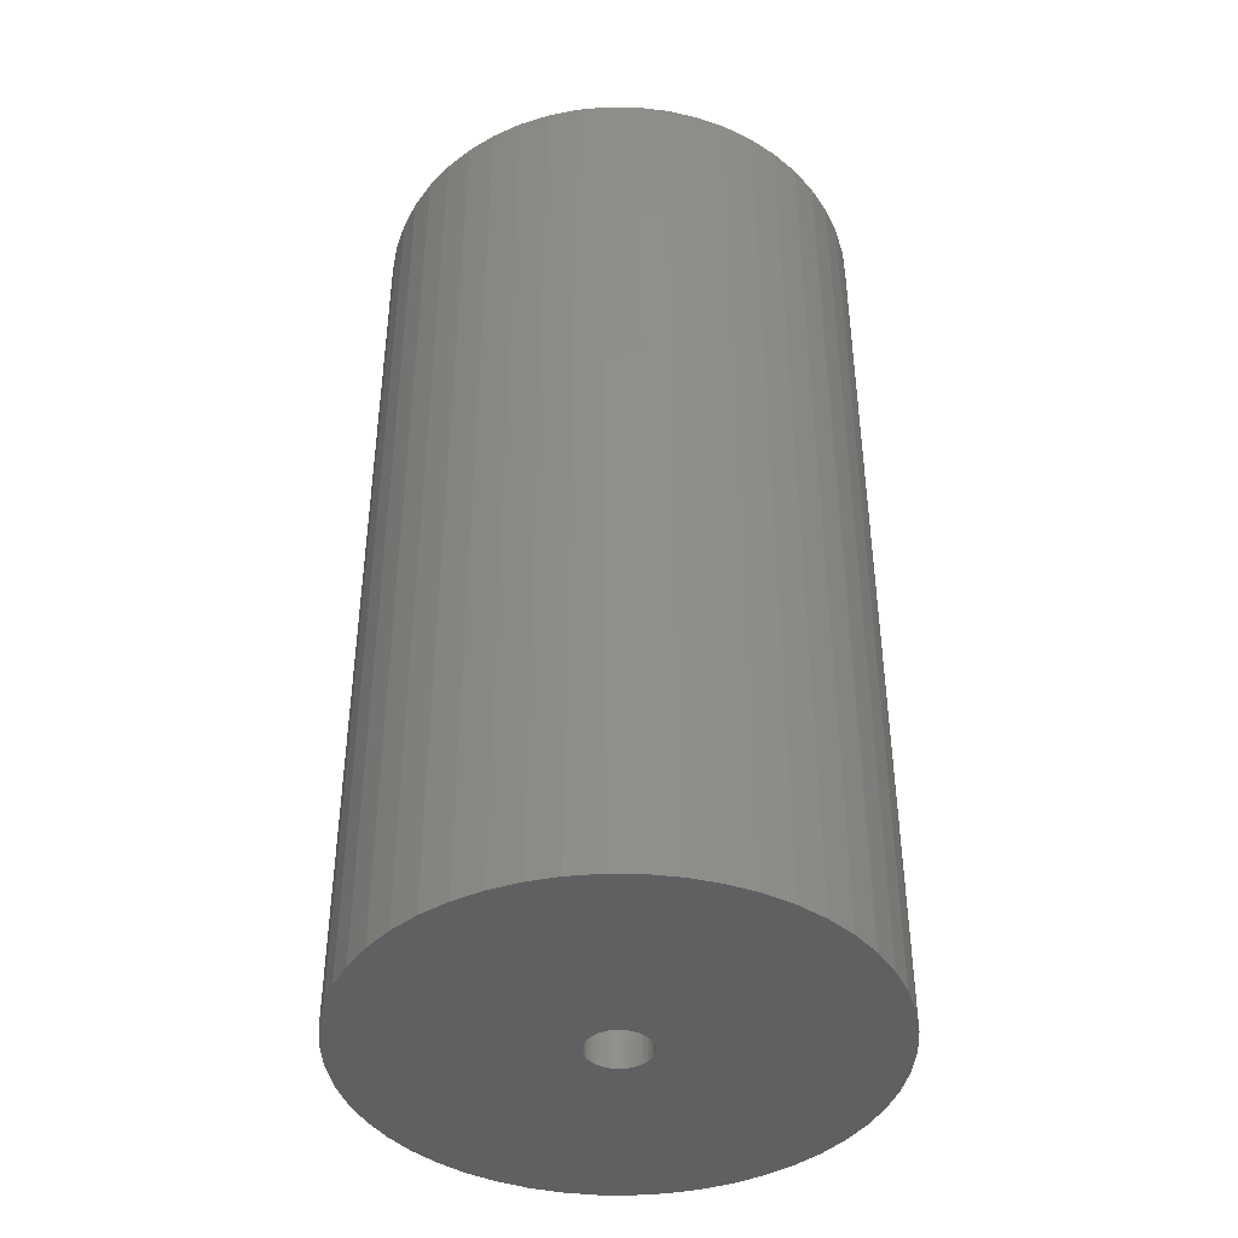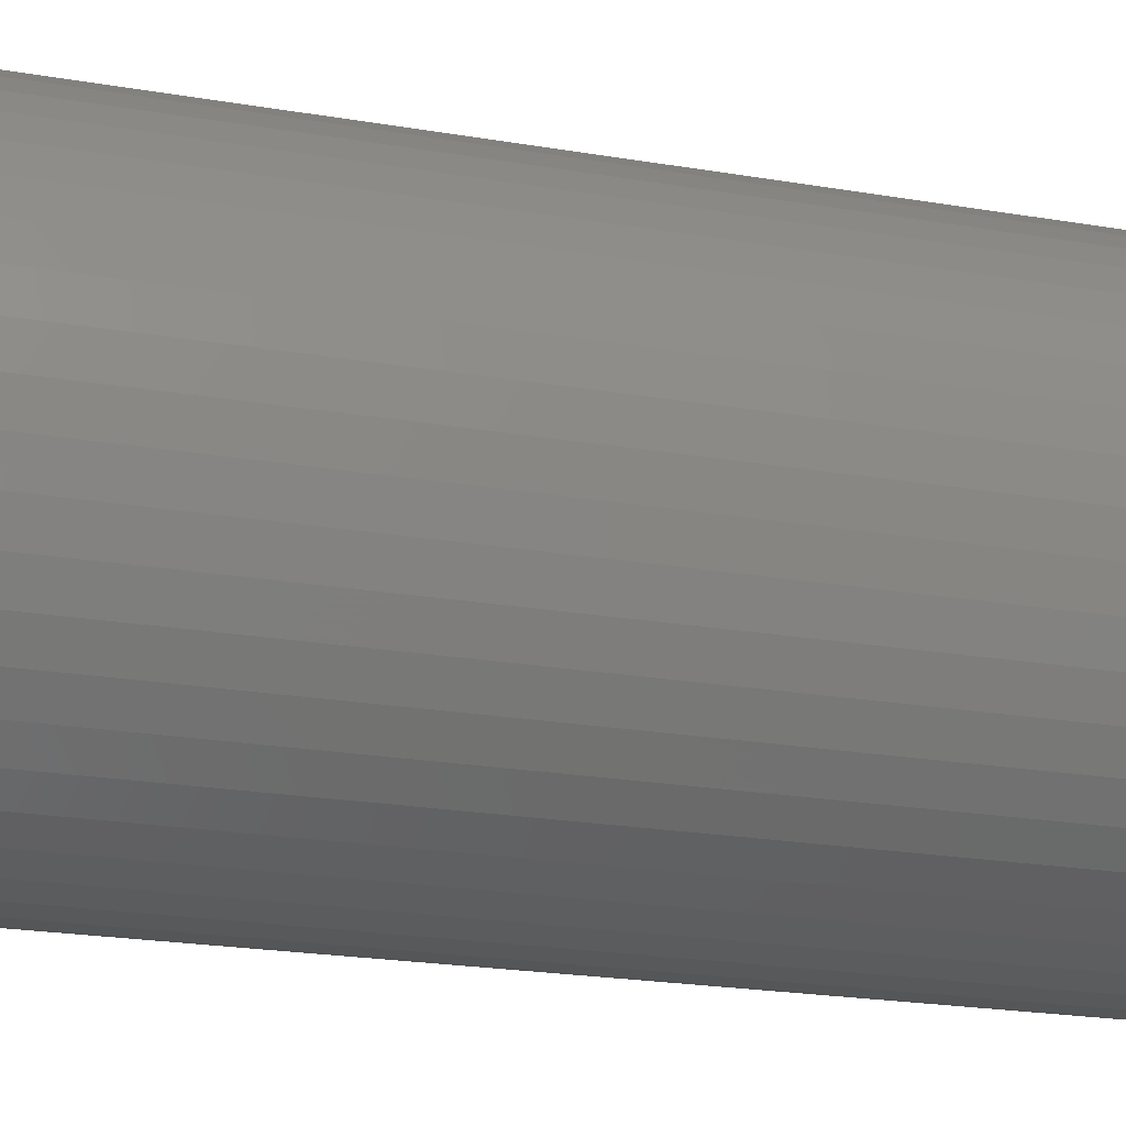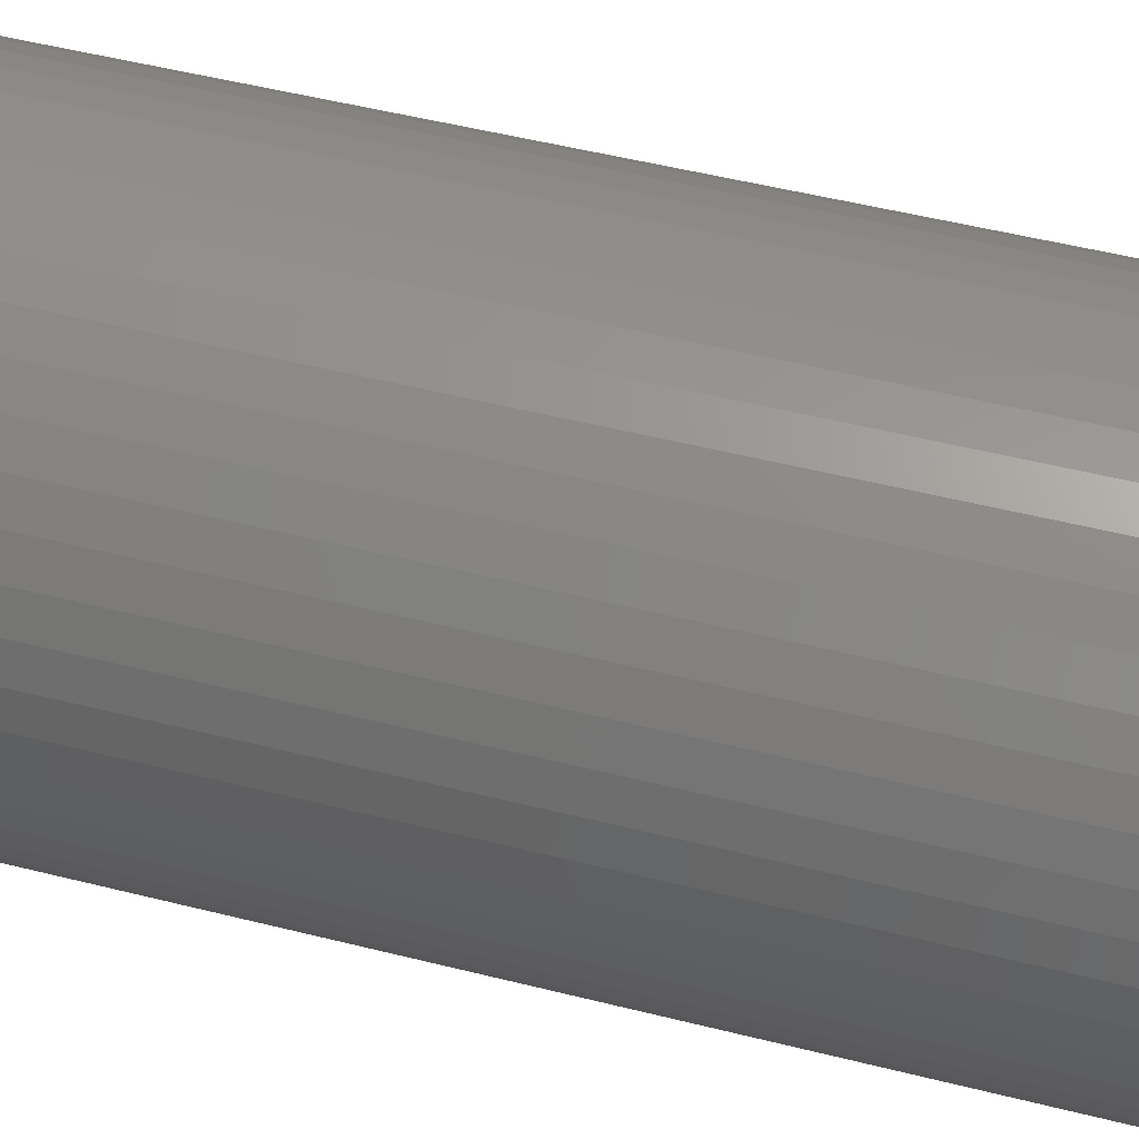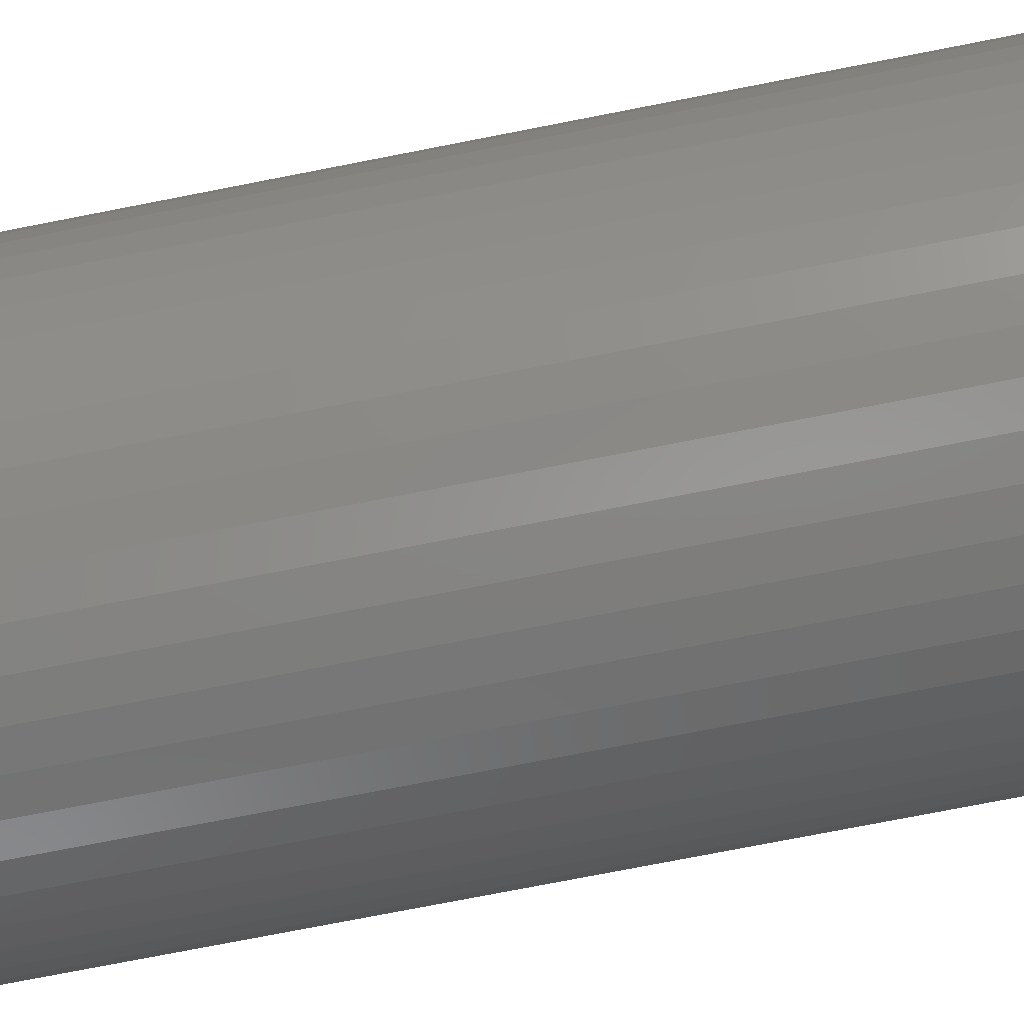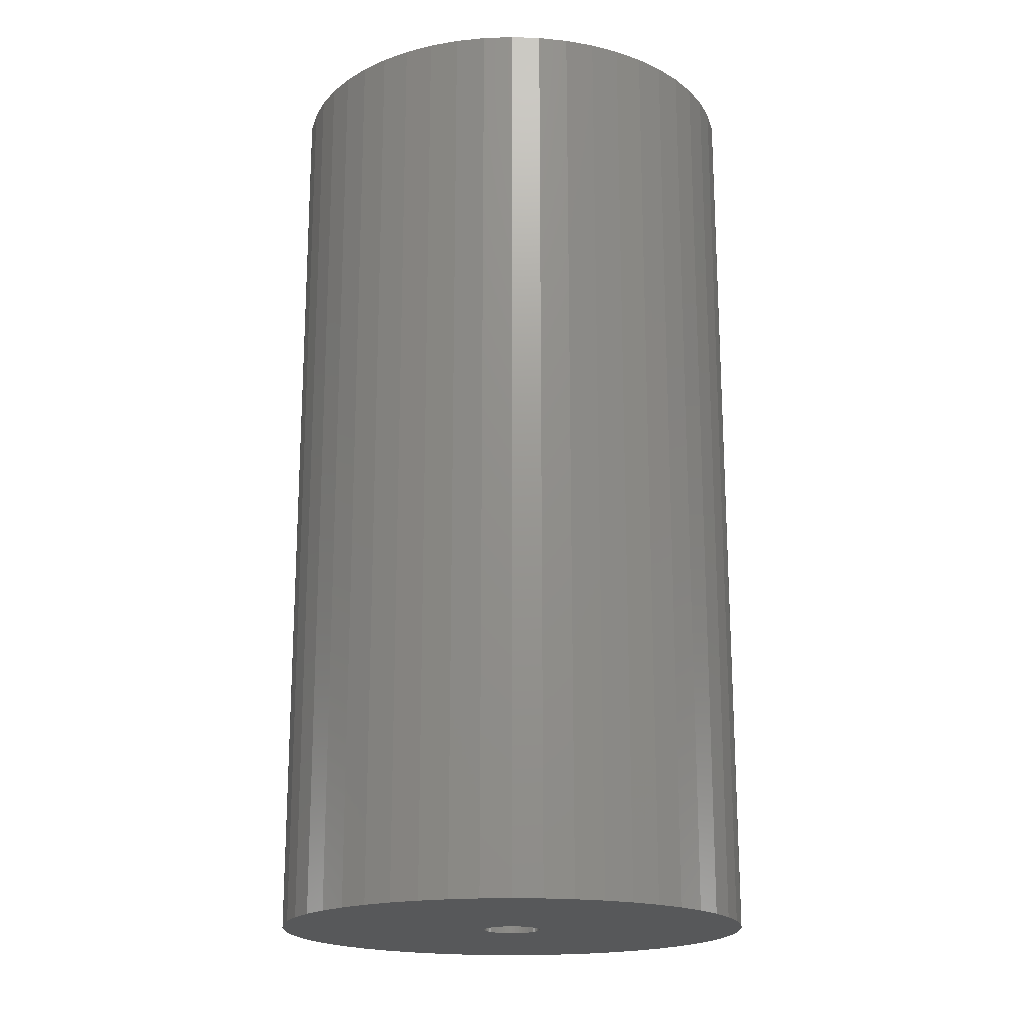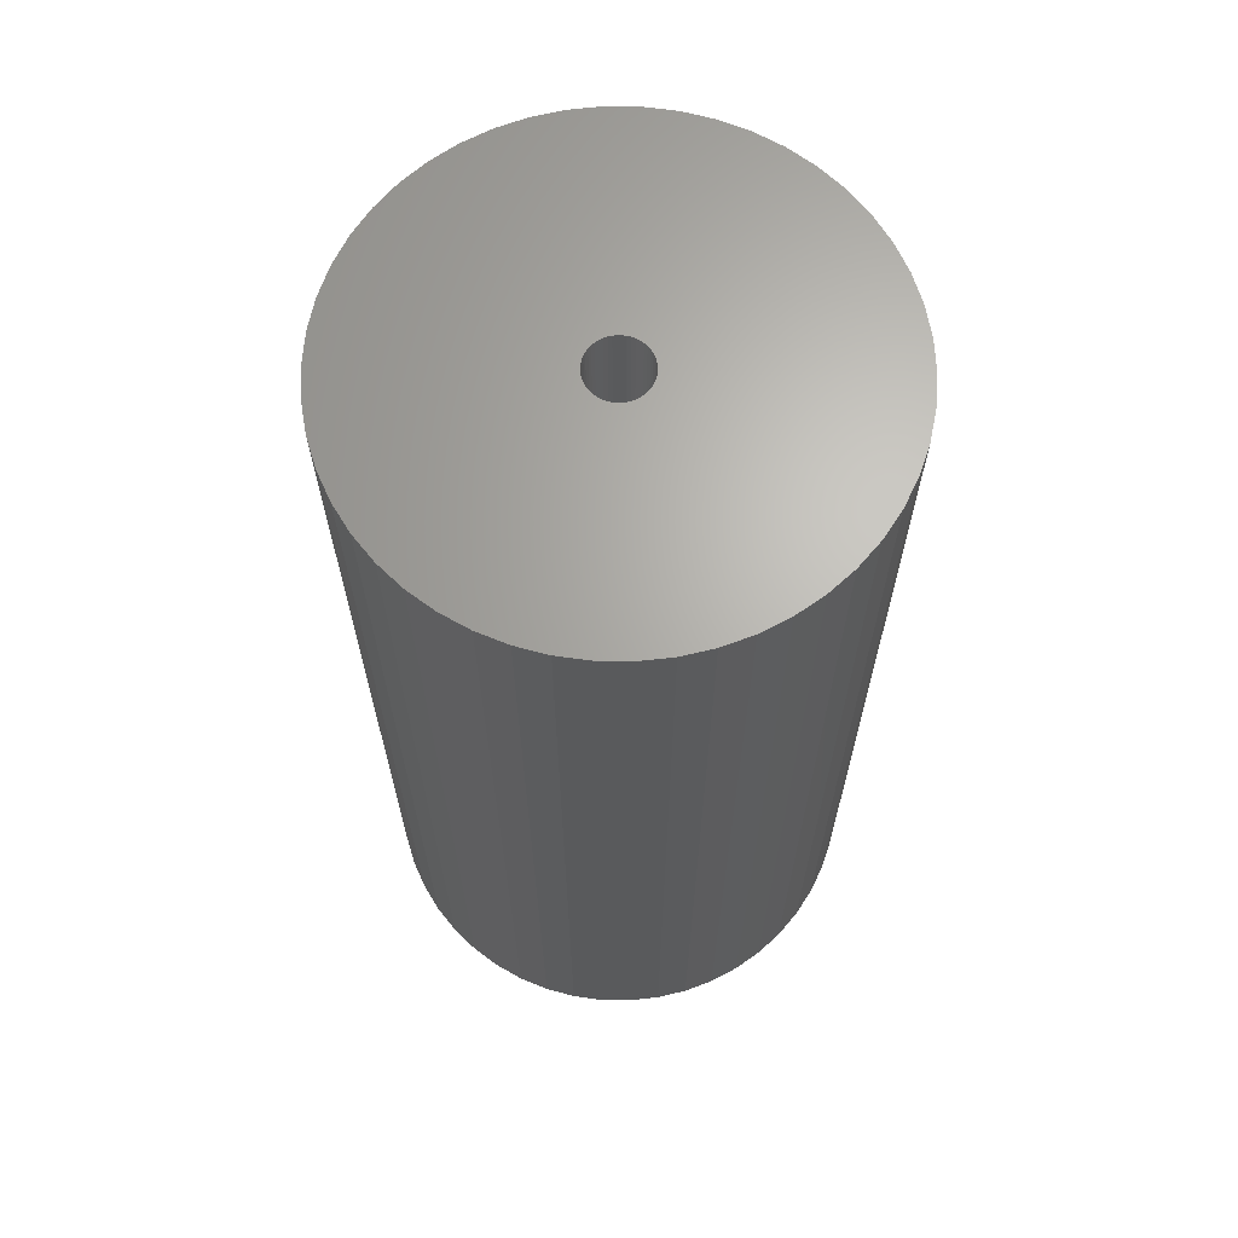
<metadata>
{"format":"stl","ext":"stl","renderer":"f3d","projection":"perspective","resolution":1024,"background":"white","views":[{"elev":-41.9,"azim":107.1,"up":"+Z"},{"elev":-21.9,"azim":-106.7,"up":"+Y"},{"elev":52.4,"azim":-74.9,"up":"+Y"},{"elev":-76.9,"azim":101.0,"up":"+Y"},{"elev":-18.9,"azim":75.7,"up":"+Z"},{"elev":66.0,"azim":58.4,"up":"+Z"}]}
</metadata>
<code>
# stl→obj: 200 verts, 400 faces
v 22.5 0 43.5
v 22.32 2.82 -43.5
v 22.32 2.82 43.5
v 22.5 0 -43.5
v -22.5 0 -43.5
v -22.32 2.82 43.5
v -22.32 2.82 -43.5
v -22.5 0 43.5
v 1.413 22.46 -43.5
v -1.413 22.46 43.5
v 1.413 22.46 43.5
v -1.413 22.46 -43.5
v -1.413 -22.46 -43.5
v 1.413 -22.46 43.5
v -1.413 -22.46 43.5
v 1.413 -22.46 -43.5
v 16.4 15.4 -43.5
v 14.34 17.34 43.5
v 16.4 15.4 43.5
v 14.34 17.34 -43.5
v -14.34 17.34 -43.5
v -16.4 15.4 43.5
v -14.34 17.34 43.5
v -16.4 15.4 -43.5
v -6.953 21.4 -43.5
v -9.58 20.36 43.5
v -6.953 21.4 43.5
v -9.58 20.36 -43.5
v 20.92 8.283 43.5
v 19.72 10.84 -43.5
v 19.72 10.84 43.5
v 20.92 8.283 -43.5
v 9.58 20.36 -43.5
v 6.953 21.4 43.5
v 9.58 20.36 43.5
v 6.953 21.4 -43.5
v 12.06 19 -43.5
v 12.06 19 43.5
v -20.92 8.283 -43.5
v -19.72 10.84 43.5
v -19.72 10.84 -43.5
v -20.92 8.283 43.5
v 2.75 0 43.5
v 2.728 0.3447 43.5
v 21.79 5.596 43.5
v 22.32 -2.82 43.5
v 2.664 0.6839 43.5
v 2.728 -0.3447 43.5
v 2.557 1.012 43.5
v 21.79 -5.596 43.5
v 2.41 1.325 43.5
v 18.2 13.23 43.5
v 2.664 -0.6839 43.5
v 2.225 1.616 43.5
v 20.92 -8.283 43.5
v 2.005 1.883 43.5
v 2.557 -1.012 43.5
v 1.753 2.119 43.5
v 19.72 -10.84 43.5
v 1.474 2.322 43.5
v 2.41 -1.325 43.5
v 1.171 2.488 43.5
v 18.2 -13.23 43.5
v 0.8498 2.615 43.5
v 4.216 22.1 43.5
v 2.225 -1.616 43.5
v 16.4 -15.4 43.5
v 0.5153 2.701 43.5
v 0.1727 2.745 43.5
v -0.1727 2.745 43.5
v -0.5153 2.701 43.5
v -4.216 22.1 43.5
v -0.8498 2.615 43.5
v -1.171 2.488 43.5
v -1.474 2.322 43.5
v -12.06 19 43.5
v -1.753 2.119 43.5
v -2.005 1.883 43.5
v -2.225 1.616 43.5
v 2.005 -1.883 43.5
v 14.34 -17.34 43.5
v 1.753 -2.119 43.5
v 12.06 -19 43.5
v 1.474 -2.322 43.5
v 9.58 -20.36 43.5
v 1.171 -2.488 43.5
v 6.953 -21.4 43.5
v 0.8498 -2.615 43.5
v 4.216 -22.1 43.5
v 0.5153 -2.701 43.5
v 0.1727 -2.745 43.5
v -0.1727 -2.745 43.5
v -0.5153 -2.701 43.5
v -4.216 -22.1 43.5
v -0.8498 -2.615 43.5
v -6.953 -21.4 43.5
v -1.171 -2.488 43.5
v -9.58 -20.36 43.5
v -1.474 -2.322 43.5
v -12.06 -19 43.5
v -1.753 -2.119 43.5
v -14.34 -17.34 43.5
v -2.005 -1.883 43.5
v -16.4 -15.4 43.5
v -2.225 -1.616 43.5
v -18.2 -13.23 43.5
v -2.41 -1.325 43.5
v -19.72 -10.84 43.5
v -2.557 -1.012 43.5
v -20.92 -8.283 43.5
v -2.664 -0.6839 43.5
v -21.79 -5.596 43.5
v -2.728 -0.3447 43.5
v -22.32 -2.82 43.5
v -2.75 0 43.5
v -18.2 13.23 43.5
v -2.41 1.325 43.5
v -2.557 1.012 43.5
v -2.664 0.6839 43.5
v -21.79 5.596 43.5
v -2.728 0.3447 43.5
v -4.216 22.1 -43.5
v -20.92 -8.283 -43.5
v -21.79 -5.596 -43.5
v 4.216 -22.1 -43.5
v 6.953 -21.4 -43.5
v 9.58 -20.36 -43.5
v 21.79 5.596 -43.5
v 18.2 13.23 -43.5
v 4.216 22.1 -43.5
v -18.2 13.23 -43.5
v -21.79 5.596 -43.5
v -12.06 19 -43.5
v 22.32 -2.82 -43.5
v 12.06 -19 -43.5
v 14.34 -17.34 -43.5
v 16.4 -15.4 -43.5
v 20.92 -8.283 -43.5
v 19.72 -10.84 -43.5
v 21.79 -5.596 -43.5
v 18.2 -13.23 -43.5
v -16.4 -15.4 -43.5
v -14.34 -17.34 -43.5
v -18.2 -13.23 -43.5
v -19.72 -10.84 -43.5
v 2.75 0 -43.5
v 2.728 -0.3447 -43.5
v 2.664 -0.6839 -43.5
v 2.728 0.3447 -43.5
v 2.557 -1.012 -43.5
v 2.41 -1.325 -43.5
v 2.664 0.6839 -43.5
v 2.225 -1.616 -43.5
v 2.005 -1.883 -43.5
v 2.557 1.012 -43.5
v 1.753 -2.119 -43.5
v 1.474 -2.322 -43.5
v 2.41 1.325 -43.5
v 1.171 -2.488 -43.5
v 0.8498 -2.615 -43.5
v 2.225 1.616 -43.5
v 0.5153 -2.701 -43.5
v 0.1727 -2.745 -43.5
v -0.1727 -2.745 -43.5
v -0.5153 -2.701 -43.5
v -4.216 -22.1 -43.5
v -0.8498 -2.615 -43.5
v -6.953 -21.4 -43.5
v -1.171 -2.488 -43.5
v -9.58 -20.36 -43.5
v -1.474 -2.322 -43.5
v -12.06 -19 -43.5
v -1.753 -2.119 -43.5
v -2.005 -1.883 -43.5
v -2.225 -1.616 -43.5
v 2.005 1.883 -43.5
v 1.753 2.119 -43.5
v 1.474 2.322 -43.5
v 1.171 2.488 -43.5
v 0.8498 2.615 -43.5
v 0.5153 2.701 -43.5
v 0.1727 2.745 -43.5
v -0.1727 2.745 -43.5
v -0.5153 2.701 -43.5
v -0.8498 2.615 -43.5
v -1.171 2.488 -43.5
v -1.474 2.322 -43.5
v -1.753 2.119 -43.5
v -2.005 1.883 -43.5
v -2.225 1.616 -43.5
v -2.41 1.325 -43.5
v -2.557 1.012 -43.5
v -2.664 0.6839 -43.5
v -2.728 0.3447 -43.5
v -2.75 0 -43.5
v -2.41 -1.325 -43.5
v -2.557 -1.012 -43.5
v -2.664 -0.6839 -43.5
v -2.728 -0.3447 -43.5
v -22.32 -2.82 -43.5
f 1 2 3
f 2 1 4
f 5 6 7
f 6 5 8
f 9 10 11
f 10 9 12
f 13 14 15
f 14 13 16
f 17 18 19
f 18 17 20
f 21 22 23
f 22 21 24
f 25 26 27
f 26 25 28
f 29 30 31
f 30 29 32
f 33 34 35
f 34 33 36
f 37 35 38
f 35 37 33
f 39 40 41
f 40 39 42
f 43 1 3
f 44 3 45
f 1 43 46
f 47 45 29
f 48 46 43
f 49 29 31
f 46 48 50
f 51 31 52
f 53 50 48
f 54 52 19
f 50 53 55
f 56 19 18
f 57 55 53
f 58 18 38
f 55 57 59
f 60 38 35
f 61 59 57
f 62 35 34
f 59 61 63
f 64 34 65
f 66 63 61
f 63 66 67
f 3 44 43
f 45 47 44
f 29 49 47
f 31 51 49
f 52 54 51
f 19 56 54
f 18 58 56
f 38 60 58
f 68 65 11
f 35 62 60
f 34 64 62
f 65 68 64
f 11 69 68
f 11 70 69
f 10 70 11
f 70 10 71
f 72 71 10
f 71 72 73
f 27 73 72
f 73 27 74
f 26 74 27
f 74 26 75
f 76 75 26
f 75 76 77
f 23 77 76
f 77 23 78
f 22 78 23
f 78 22 79
f 80 67 66
f 67 80 81
f 82 81 80
f 81 82 83
f 84 83 82
f 83 84 85
f 86 85 84
f 85 86 87
f 88 87 86
f 87 88 89
f 90 89 88
f 89 90 14
f 91 14 90
f 92 14 91
f 15 92 93
f 94 93 95
f 96 95 97
f 92 15 14
f 98 97 99
f 100 99 101
f 102 101 103
f 104 103 105
f 106 105 107
f 108 107 109
f 110 109 111
f 112 111 113
f 114 113 115
f 116 79 22
f 93 94 15
f 79 116 117
f 95 96 94
f 40 117 116
f 97 98 96
f 117 40 118
f 99 100 98
f 42 118 40
f 101 102 100
f 118 42 119
f 103 104 102
f 120 119 42
f 105 106 104
f 119 120 121
f 107 108 106
f 6 121 120
f 109 110 108
f 121 6 115
f 111 112 110
f 8 115 6
f 113 114 112
f 115 8 114
f 122 27 72
f 27 122 25
f 123 112 124
f 112 123 110
f 16 89 14
f 89 16 125
f 126 85 87
f 85 126 127
f 45 32 29
f 32 45 128
f 3 128 45
f 128 3 2
f 52 17 19
f 17 52 129
f 31 129 52
f 129 31 30
f 36 65 34
f 65 36 130
f 130 11 65
f 11 130 9
f 20 38 18
f 38 20 37
f 41 116 131
f 116 41 40
f 131 22 24
f 22 131 116
f 132 42 39
f 42 132 120
f 7 120 132
f 120 7 6
f 28 76 26
f 76 28 133
f 133 23 76
f 23 133 21
f 12 72 10
f 72 12 122
f 46 4 1
f 4 46 134
f 127 83 85
f 83 127 135
f 136 67 81
f 67 136 137
f 59 138 55
f 138 59 139
f 55 140 50
f 140 55 138
f 67 141 63
f 141 67 137
f 142 102 104
f 102 142 143
f 144 108 145
f 108 144 106
f 146 4 134
f 147 134 140
f 4 146 2
f 148 140 138
f 149 2 146
f 150 138 139
f 2 149 128
f 151 139 141
f 152 128 149
f 153 141 137
f 128 152 32
f 154 137 136
f 155 32 152
f 156 136 135
f 32 155 30
f 157 135 127
f 158 30 155
f 159 127 126
f 30 158 129
f 160 126 125
f 161 129 158
f 129 161 17
f 134 147 146
f 140 148 147
f 138 150 148
f 139 151 150
f 141 153 151
f 137 154 153
f 136 156 154
f 135 157 156
f 162 125 16
f 127 159 157
f 126 160 159
f 125 162 160
f 16 163 162
f 16 164 163
f 13 164 16
f 164 13 165
f 166 165 13
f 165 166 167
f 168 167 166
f 167 168 169
f 170 169 168
f 169 170 171
f 172 171 170
f 171 172 173
f 143 173 172
f 173 143 174
f 142 174 143
f 174 142 175
f 176 17 161
f 17 176 20
f 177 20 176
f 20 177 37
f 178 37 177
f 37 178 33
f 179 33 178
f 33 179 36
f 180 36 179
f 36 180 130
f 181 130 180
f 130 181 9
f 182 9 181
f 183 9 182
f 12 183 184
f 122 184 185
f 25 185 186
f 183 12 9
f 28 186 187
f 133 187 188
f 21 188 189
f 24 189 190
f 131 190 191
f 41 191 192
f 39 192 193
f 132 193 194
f 7 194 195
f 144 175 142
f 184 122 12
f 175 144 196
f 185 25 122
f 145 196 144
f 186 28 25
f 196 145 197
f 187 133 28
f 123 197 145
f 188 21 133
f 197 123 198
f 189 24 21
f 124 198 123
f 190 131 24
f 198 124 199
f 191 41 131
f 200 199 124
f 192 39 41
f 199 200 195
f 193 132 39
f 5 195 200
f 194 7 132
f 195 5 7
f 125 87 89
f 87 125 126
f 50 134 46
f 134 50 140
f 135 81 83
f 81 135 136
f 63 139 59
f 139 63 141
f 166 15 94
f 15 166 13
f 170 96 98
f 96 170 168
f 168 94 96
f 94 168 166
f 142 106 144
f 106 142 104
f 145 110 123
f 110 145 108
f 124 114 200
f 114 124 112
f 200 8 5
f 8 200 114
f 172 98 100
f 98 172 170
f 143 100 102
f 100 143 172
f 155 51 158
f 51 155 49
f 158 54 161
f 54 158 51
f 180 62 64
f 62 180 179
f 186 73 74
f 73 186 185
f 118 191 117
f 191 118 192
f 147 43 146
f 43 147 48
f 177 56 58
f 56 177 176
f 183 69 70
f 69 183 182
f 178 58 60
f 58 178 177
f 115 194 121
f 194 115 195
f 79 189 78
f 189 79 190
f 187 74 75
f 74 187 186
f 185 71 73
f 71 185 184
f 151 57 150
f 57 151 61
f 173 103 101
f 103 173 174
f 107 197 109
f 197 107 196
f 157 86 84
f 86 157 159
f 149 47 152
f 47 149 44
f 152 49 155
f 49 152 47
f 161 56 176
f 56 161 54
f 181 64 68
f 64 181 180
f 182 68 69
f 68 182 181
f 179 60 62
f 60 179 178
f 119 192 118
f 192 119 193
f 121 193 119
f 193 121 194
f 117 190 79
f 190 117 191
f 184 70 71
f 70 184 183
f 188 75 77
f 75 188 187
f 189 77 78
f 77 189 188
f 146 44 149
f 44 146 43
f 150 53 148
f 53 150 57
f 154 66 153
f 66 154 80
f 163 92 91
f 92 163 164
f 113 195 115
f 195 113 199
f 103 175 105
f 175 103 174
f 162 91 90
f 91 162 163
f 153 61 151
f 61 153 66
f 167 97 95
f 97 167 169
f 165 95 93
f 95 165 167
f 109 198 111
f 198 109 197
f 111 199 113
f 199 111 198
f 159 88 86
f 88 159 160
f 160 90 88
f 90 160 162
f 156 84 82
f 84 156 157
f 148 48 147
f 48 148 53
f 169 99 97
f 99 169 171
f 105 196 107
f 196 105 175
f 154 82 80
f 82 154 156
f 164 93 92
f 93 164 165
f 171 101 99
f 101 171 173

</code>
